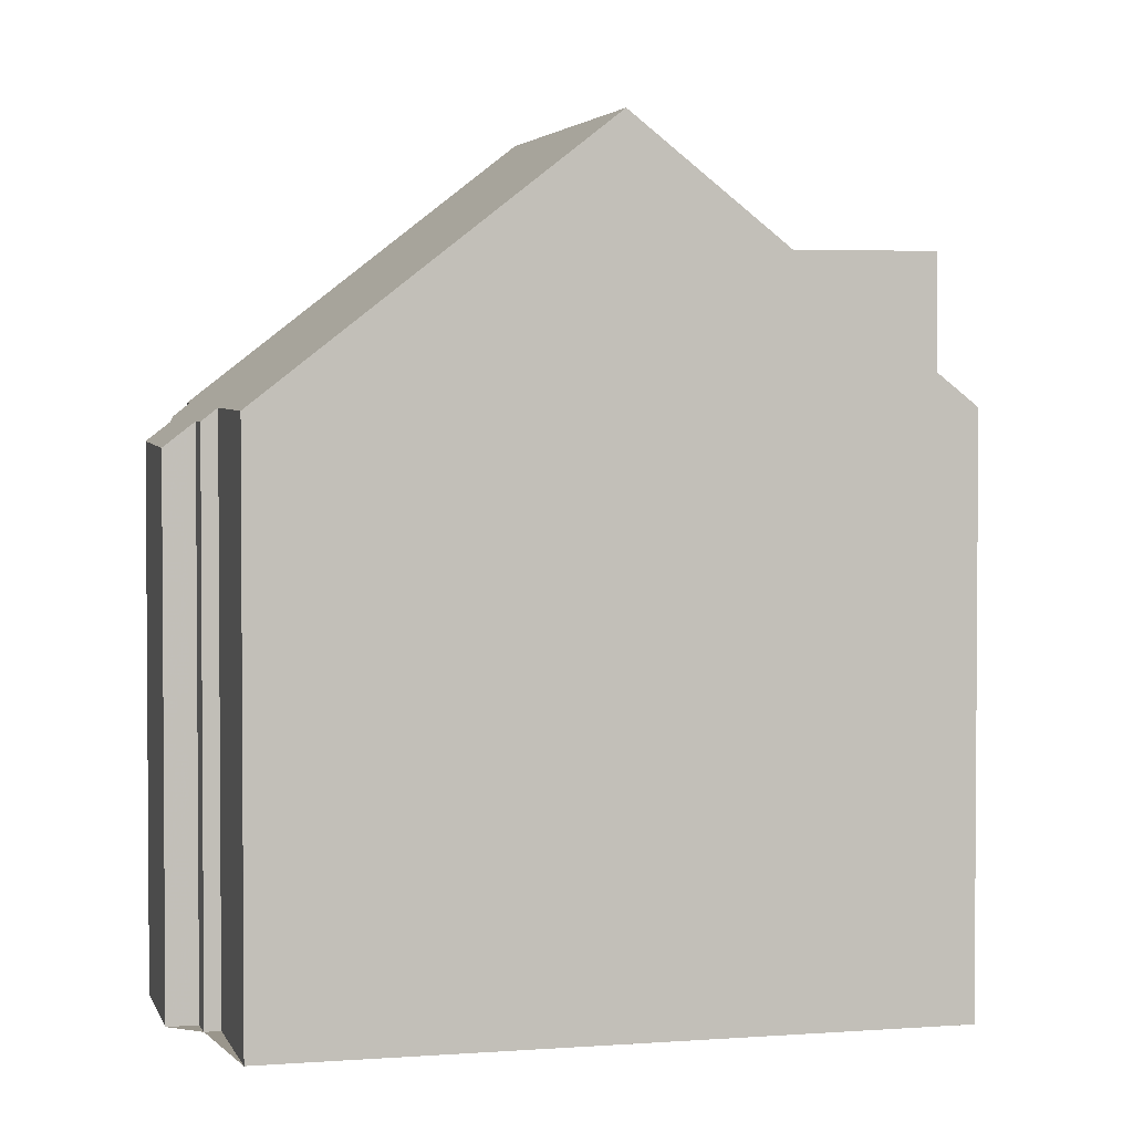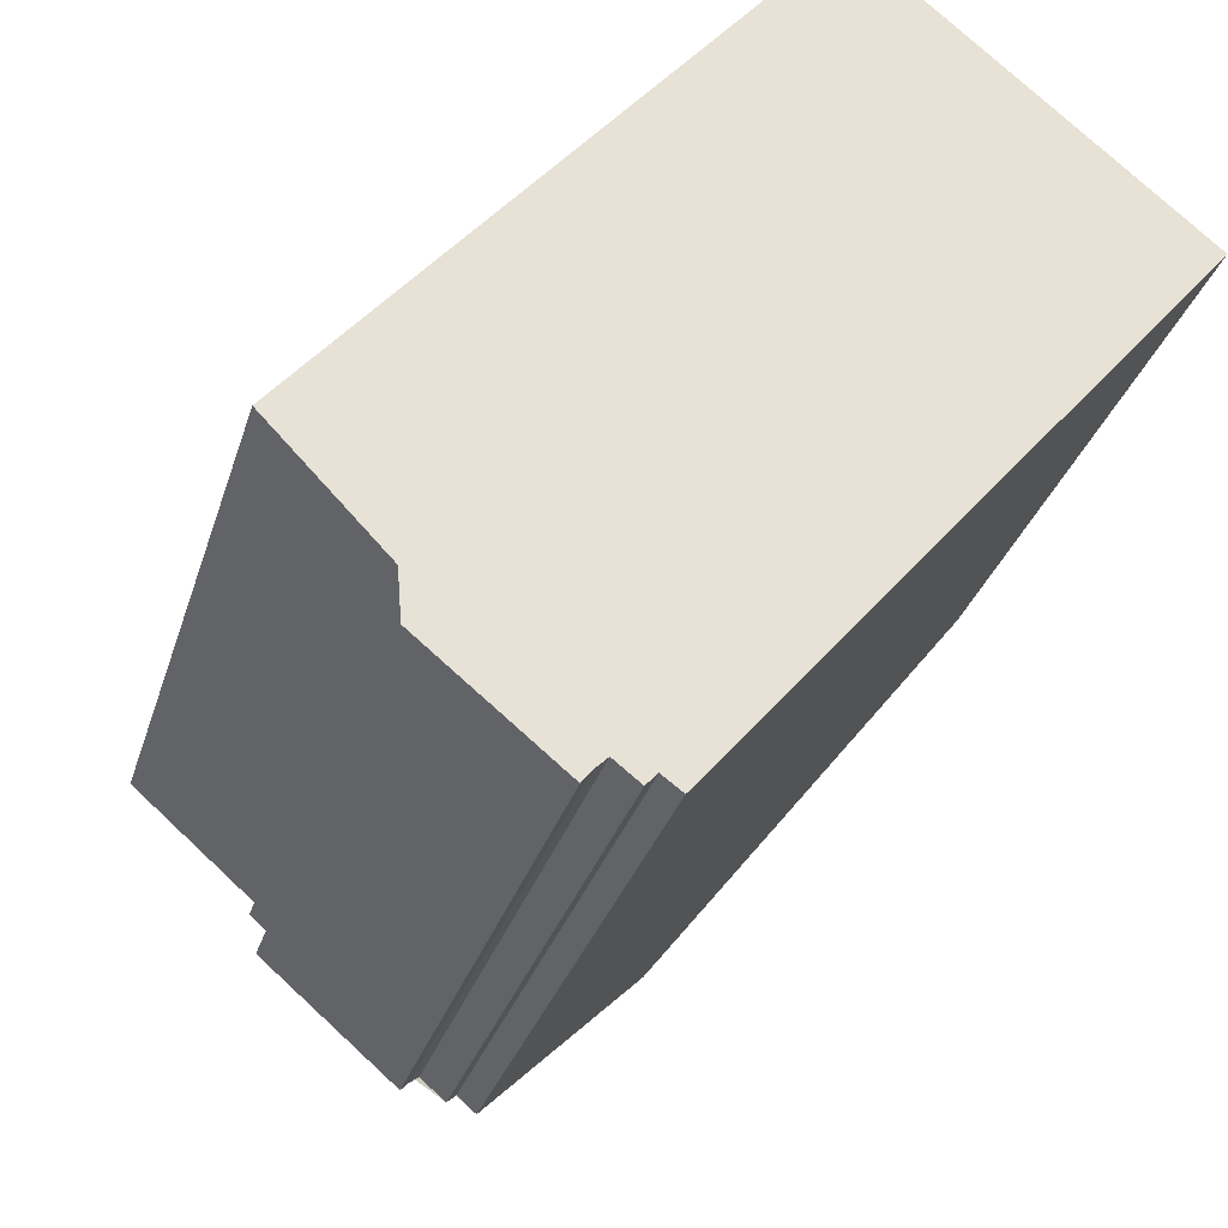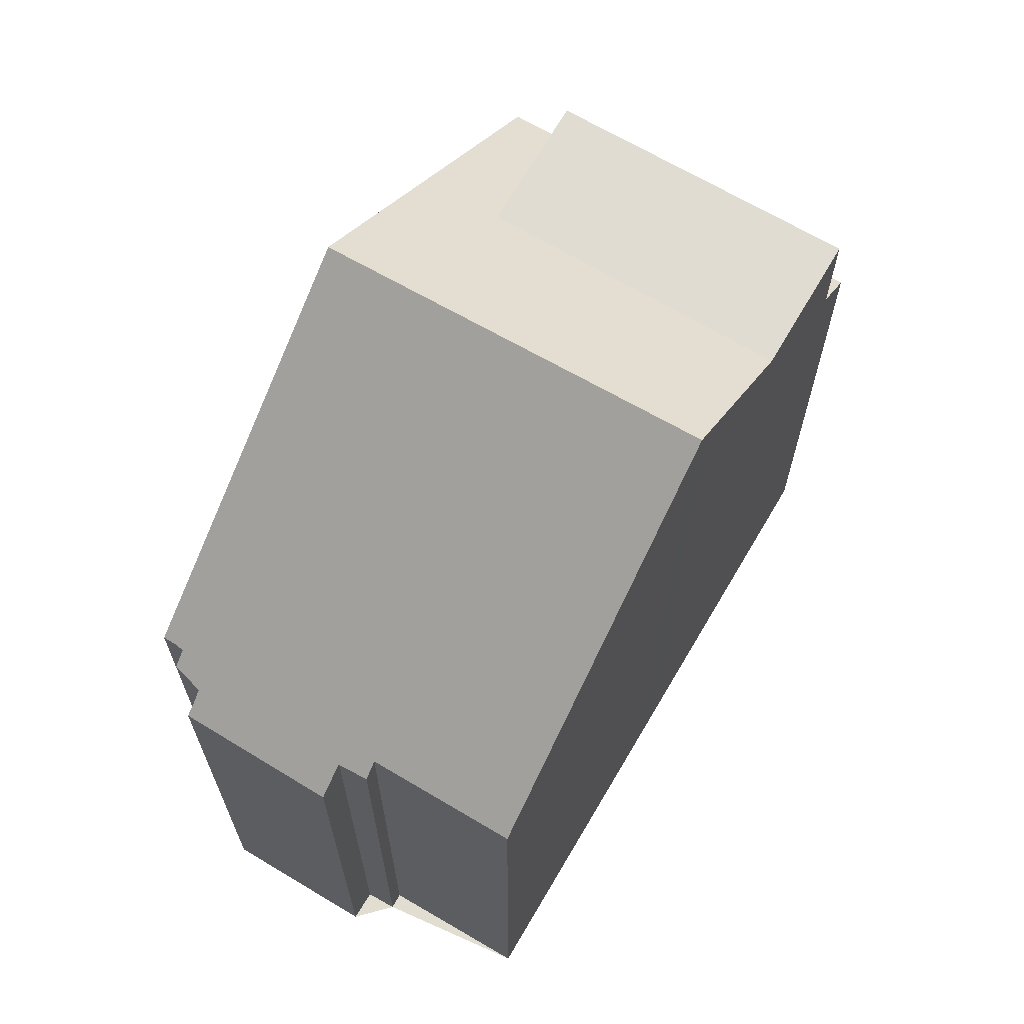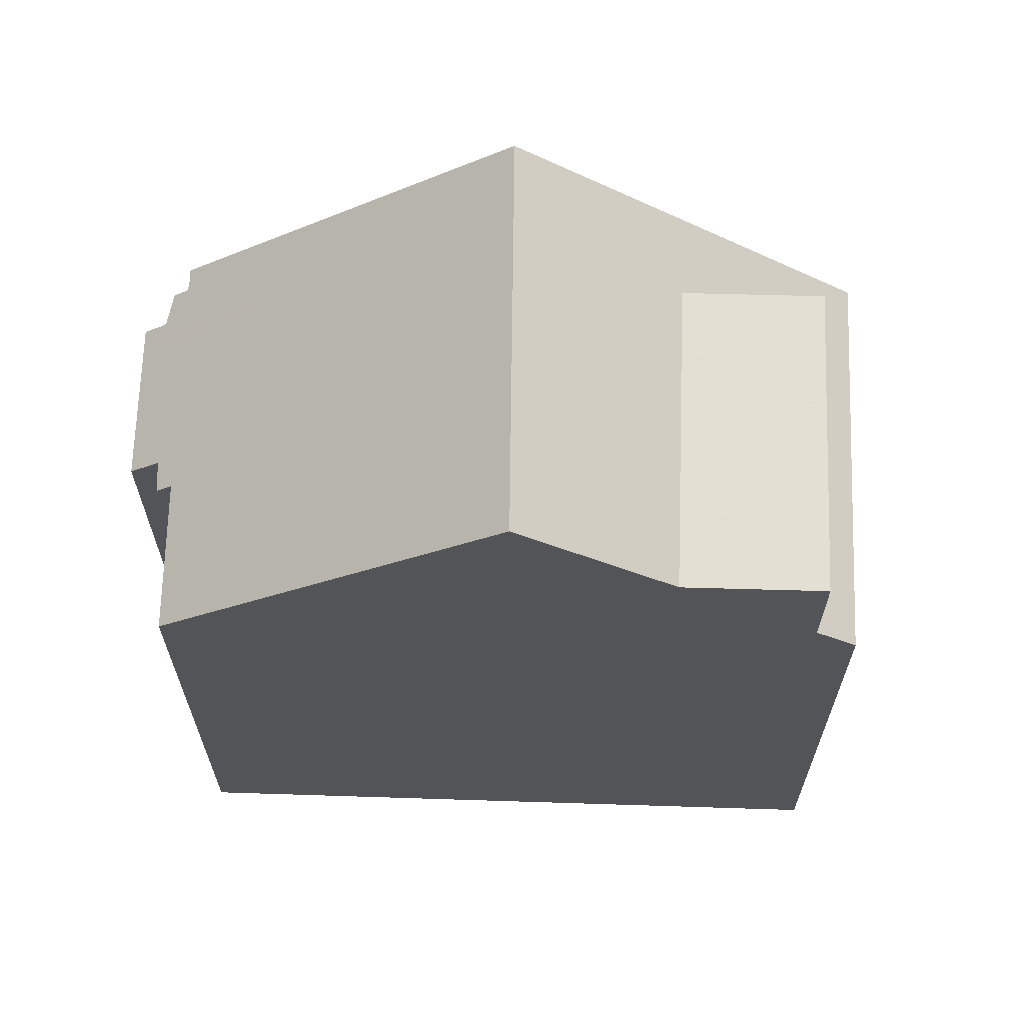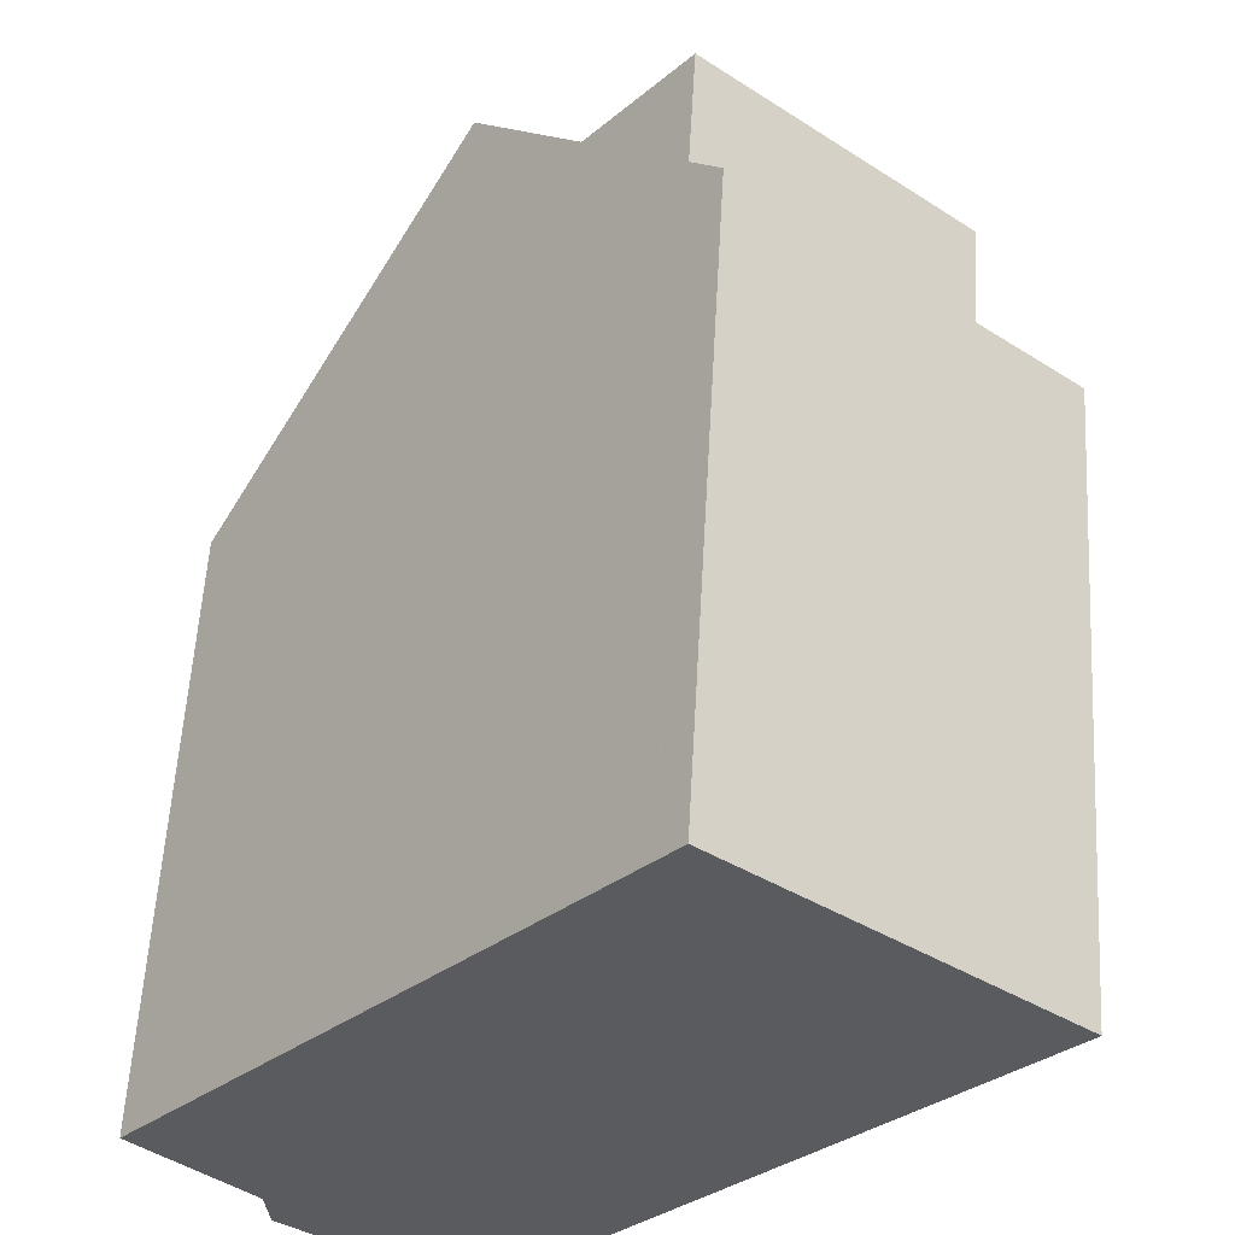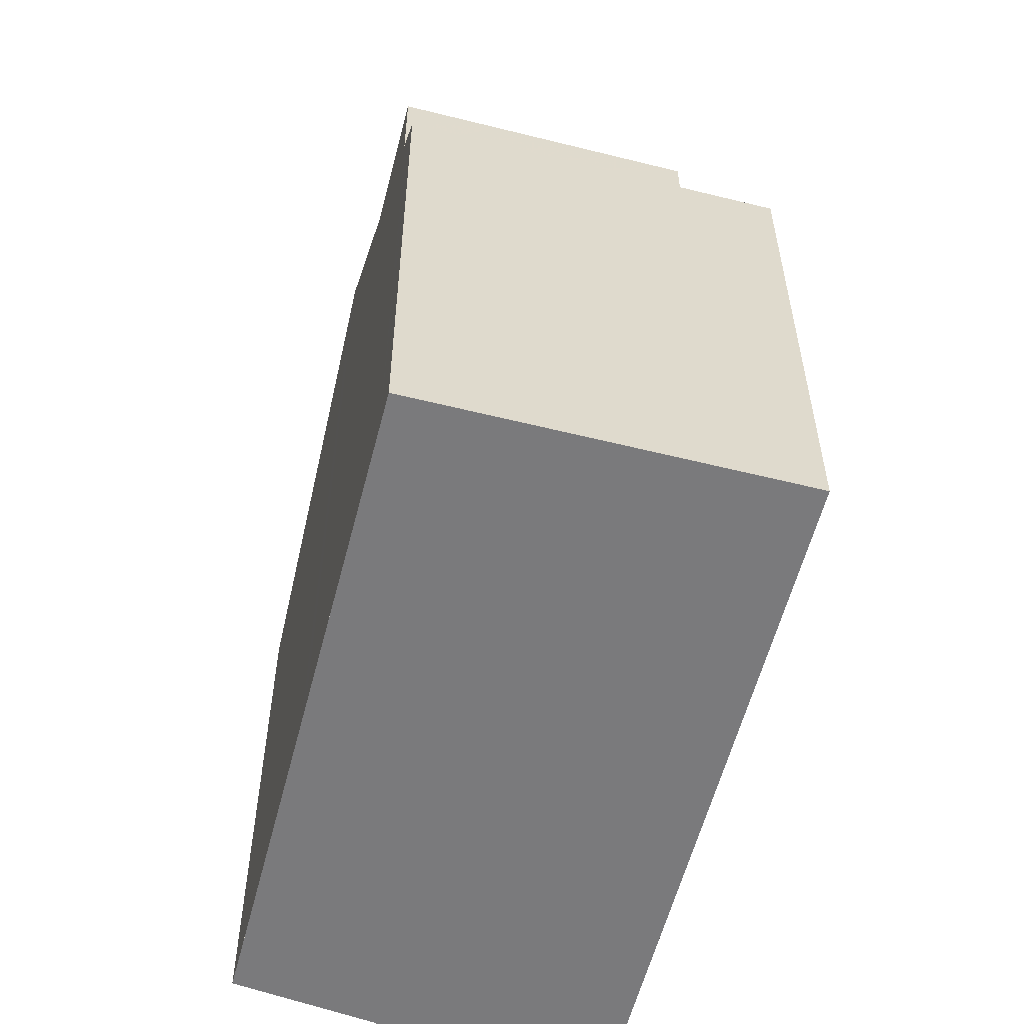
<metadata>
{"format":"obj","ext":"obj","renderer":"f3d","projection":"perspective","resolution":1024,"background":"white","views":[{"elev":2.5,"azim":115.3,"up":"+Z"},{"elev":-30.4,"azim":164.4,"up":"+Y"},{"elev":68.4,"azim":70.4,"up":"+Z"},{"elev":67.0,"azim":131.8,"up":"+Z"},{"elev":57.0,"azim":-176.7,"up":"+Y"},{"elev":-58.2,"azim":-154.5,"up":"+Z"}]}
</metadata>
<code>
v -1421 -2331 8.836
v -1421 -2331 8.641
v -1421 -2332 8.65
v -1421 -2332 8.271
v -1423 -2334 8.371
v -1423 -2333 8.558
v -1423 -2333 8.731
v -1423 -2334 8.758
v -1424 -2333 8.953
v -1424 -2334 8.967
v -1419 -2330 8.762
v -1431 -2325 8.856
v -1426 -2322 8.847
v -1427 -2330 13.03
v -1423 -2326 12.92
v -1426 -2332 10.96
v -1421 -2328 10.97
v -1422 -2326 12.69
v -1427 -2330 12.6
v -1423 -2326 12.92
v -1427 -2330 13.03
v -1429 -2328 11.02
v -1424 -2324 11.03
v -1430 -2325 8.855
v -1426 -2322 8.886
v -1430 -2326 9.363
v -1426 -2322 9.347
v -1426 -2322 9.347
v -1426 -2322 8.886
v -1424 -2324 11.03
v -1430 -2325 8.856
v -1430 -2326 9.363
v -1429 -2327 11.02
v -1424 -2324 11.03
v -1426 -2322 9.347
v -1426 -2322 11.05
v -1428 -2327 11.02
v -1423 -2326 12.86
v -1427 -2329 12.91
v -1426 -2322 11.05
v -1429 -2325 11.05
v -1429 -2325 9.36
v -1421 -2328 10.97
v -1419 -2330 8.763
v -1423 -2326 12.86
v -1424 -2324 11.03
v -1426 -2322 11.05
v -1426 -2322 11.05
v -1423 -2326 12.92
v -1423 -2326 12.69
v -1423 -2326 12.92
v -1426 -2322 8.847
v -1426 -2322 9.347
v -1424 -2333 8.958
v -1425 -2331 10.96
v -1427 -2330 12.61
v -1427 -2329 13.02
v -1427 -2329 12.91
v -1427 -2329 13.02
v -1421 -2331 8.747
v -1424 -2333 8.856
v -1426 -2322 9.243
v -1426 -2322 9.243
v -1430 -2326 9.26
v -1430 -2326 9.259
v -1422 -2329 10.97
v -1420 -2331 8.812
v -1424 -2327 12.95
v -1424 -2327 12.67
v -1427 -2323 9.351
v -1427 -2323 9.247
v -1425 -2325 11.03
v -1427 -2323 8.876
v -1427 -2323 8.849
v -1424 -2327 12.87
v -1425 -2325 11.03
v -1427 -2323 11.05
v -1427 -2323 11.05
v -1427 -2323 9.351
v -1424 -2327 12.95
v -1426 -2322 9.271
v -1426 -2322 9.271
v -1427 -2323 9.261
v -1430 -2326 9.234
v -1430 -2326 9.235
v -1428 -2324 9.252
v -1425 -2331 10.96
v -1423 -2333 8.833
v -1426 -2329 13.01
v -1426 -2329 12.62
v -1423 -2333 8.362
v -1429 -2325 9.36
v -1430 -2325 9.257
v -1428 -2327 11.02
v -1430 -2325 8.855
v -1430 -2325 8.855
v -1427 -2329 12.9
v -1426 -2329 13.01
v -1430 -2325 9.24
v -1429 -2325 9.36
v -1429 -2325 9.256
v -1428 -2327 11.02
v -1430 -2325 8.857
v -1430 -2325 8.854
v -1426 -2329 12.9
v -1428 -2327 11.02
v -1429 -2325 11.05
v -1429 -2325 11.05
v -1429 -2325 9.36
v -1426 -2329 13
v -1429 -2325 9.241
v -1425 -2331 10.96
v -1423 -2333 8.826
v -1426 -2329 13
v -1426 -2329 12.62
v -1422 -2333 8.353
v -1421 -2332 8.557
v -1423 -2333 8.639
v -1423 -2333 8.648
v -1423 -2333 8.657
v -1421 -2331 8.747
v -1421 -2331 8.836
v -1421 -2331 0
v -1421 -2331 1.776e-15
v -1421 -2332 8.65
v -1421 -2331 8.641
v -1421 -2331 0
v -1421 -2332 0
v -1421 -2332 8.557
v -1421 -2332 8.65
v -1421 -2332 0
v -1421 -2332 0
v -1422 -2333 8.353
v -1421 -2332 8.271
v -1421 -2332 1.776e-15
v -1422 -2333 0
v -1423 -2333 8.558
v -1423 -2334 8.371
v -1423 -2334 -1.776e-15
v -1423 -2333 0
v -1423 -2333 8.657
v -1423 -2333 8.558
v -1423 -2333 0
v -1423 -2333 0
v -1423 -2334 8.758
v -1423 -2333 8.731
v -1423 -2333 1.776e-15
v -1423 -2334 0
v -1424 -2333 8.856
v -1423 -2334 8.758
v -1423 -2334 0
v -1424 -2333 0
v -1424 -2333 8.958
v -1424 -2333 8.953
v -1424 -2333 0
v -1424 -2333 0
v -1426 -2332 10.96
v -1424 -2334 8.967
v -1424 -2334 0
v -1426 -2332 0
v -1419 -2330 8.763
v -1419 -2330 8.762
v -1419 -2330 0
v -1419 -2330 0
v -1430 -2325 8.856
v -1431 -2325 8.856
v -1431 -2325 1.776e-15
v -1430 -2325 -1.776e-15
v -1426 -2322 8.886
v -1426 -2322 8.847
v -1426 -2322 -1.776e-15
v -1426 -2322 0
v -1422 -2326 12.69
v -1423 -2326 12.92
v -1423 -2326 0
v -1422 -2326 0
v -1427 -2330 12.6
v -1426 -2332 10.96
v -1426 -2332 0
v -1427 -2330 -1.776e-15
v -1419 -2330 8.762
v -1421 -2328 10.97
v -1421 -2328 0
v -1419 -2330 0
v -1421 -2328 10.97
v -1422 -2326 12.69
v -1422 -2326 0
v -1421 -2328 0
v -1427 -2330 13.03
v -1427 -2330 12.6
v -1427 -2330 -1.776e-15
v -1427 -2330 1.776e-15
v -1427 -2329 12.91
v -1427 -2330 13.03
v -1427 -2330 1.776e-15
v -1427 -2329 0
v -1430 -2326 9.363
v -1429 -2328 11.02
v -1429 -2328 0
v -1430 -2326 1.776e-15
v -1423 -2326 12.86
v -1424 -2324 11.03
v -1424 -2324 0
v -1423 -2326 -1.776e-15
v -1430 -2325 8.855
v -1430 -2325 8.855
v -1430 -2325 1.776e-15
v -1430 -2325 -1.776e-15
v -1426 -2322 9.243
v -1426 -2322 8.886
v -1426 -2322 0
v -1426 -2322 0
v -1430 -2326 9.26
v -1430 -2326 9.363
v -1430 -2326 1.776e-15
v -1430 -2326 0
v -1430 -2325 8.855
v -1430 -2325 8.856
v -1430 -2325 -1.776e-15
v -1430 -2325 1.776e-15
v -1423 -2326 12.92
v -1423 -2326 12.86
v -1423 -2326 -1.776e-15
v -1423 -2326 0
v -1429 -2328 11.02
v -1427 -2329 12.91
v -1427 -2329 0
v -1429 -2328 0
v -1424 -2324 11.03
v -1426 -2322 11.05
v -1426 -2322 0
v -1424 -2324 0
v -1420 -2331 8.812
v -1419 -2330 8.763
v -1419 -2330 0
v -1420 -2331 0
v -1426 -2322 8.847
v -1426 -2322 8.847
v -1426 -2322 -1.776e-15
v -1426 -2322 -1.776e-15
v -1424 -2334 8.967
v -1424 -2333 8.958
v -1424 -2333 0
v -1424 -2334 0
v -1421 -2331 8.641
v -1421 -2331 8.747
v -1421 -2331 1.776e-15
v -1421 -2331 0
v -1424 -2333 8.953
v -1424 -2333 8.856
v -1424 -2333 0
v -1424 -2333 0
v -1426 -2322 9.271
v -1426 -2322 9.243
v -1426 -2322 0
v -1426 -2322 0
v -1430 -2326 9.234
v -1430 -2326 9.26
v -1430 -2326 0
v -1430 -2326 0
v -1421 -2331 8.836
v -1420 -2331 8.812
v -1420 -2331 0
v -1421 -2331 0
v -1426 -2322 8.847
v -1427 -2323 8.849
v -1427 -2323 0
v -1426 -2322 -1.776e-15
v -1426 -2322 9.347
v -1426 -2322 9.271
v -1426 -2322 0
v -1426 -2322 1.776e-15
v -1431 -2325 8.856
v -1430 -2326 9.234
v -1430 -2326 0
v -1431 -2325 1.776e-15
v -1423 -2334 8.371
v -1423 -2333 8.362
v -1423 -2333 0
v -1423 -2334 -1.776e-15
v -1430 -2325 8.854
v -1430 -2325 8.855
v -1430 -2325 -1.776e-15
v -1430 -2325 0
v -1427 -2323 8.849
v -1430 -2325 8.854
v -1430 -2325 0
v -1427 -2323 0
v -1423 -2333 8.362
v -1422 -2333 8.353
v -1422 -2333 0
v -1423 -2333 0
v -1421 -2332 8.271
v -1421 -2332 8.557
v -1421 -2332 0
v -1421 -2332 1.776e-15
v -1423 -2333 8.731
v -1423 -2333 8.657
v -1423 -2333 0
v -1423 -2333 1.776e-15
v -1421 -2331 0
v -1421 -2331 0
v -1421 -2332 0
v -1421 -2332 0
v -1423 -2334 0
v -1423 -2333 0
v -1423 -2333 0
v -1423 -2334 0
v -1424 -2333 0
v -1424 -2334 0
v -1431 -2325 0
v -1426 -2322 0
v -1419 -2330 0
f 88 61 9 54 55 87
f 30 23 38 45
f 47 40 34 46
f 90 56 57 89
f 87 55 56 90
f 52 13 25 29
f 82 27 28 81
f 65 32 26 64
f 33 22 26 32
f 81 28 70 83
f 48 36 35 53
f 42 37 41
f 45 38 20 51
f 43 17 11 44
f 58 39 22 33
f 49 15 18 50
f 50 18 17 43
f 74 52 29 73
f 59 21 39 58
f 54 10 16 55
f 56 19 14 57
f 55 16 19 56
f 72 30 45 75
f 77 47 46 76
f 78 48 53 79
f 75 45 51 80
f 120 7 8 61 88 119
f 62 29 25 63
f 85 65 64 84
f 73 29 62 71
f 66 43 44 67
f 68 49 50 69
f 69 50 43 66
f 101 86 83 70 100
f 104 74 73 103
f 102 72 75 105
f 107 77 76 106
f 108 78 79 109
f 105 75 80 110
f 111 86 101
f 81 62 63 82
f 83 71 62 81
f 84 12 31 85
f 86 71 83
f 103 73 71 86 111
f 113 88 87 112
f 115 90 89 114
f 112 87 90 115
f 119 88 113 118
f 92 32 65 93
f 94 33 32 92
f 95 24 96
f 97 58 33 94
f 98 59 58 97
f 93 65 85 99
f 99 85 31 24 95
f 100 92 93 101
f 102 94 92 100
f 103 95 96 104
f 105 97 94 102
f 110 98 97 105
f 101 93 99 111
f 111 99 95 103
f 112 66 67 1 60 113
f 114 68 69 115
f 115 69 66 112
f 118 113 60 2 3 117
f 117 4 116 118
f 119 91 5 6 120
f 118 116 91 119
f 122 123 124 121
f 126 127 128 125
f 130 131 132 129
f 134 135 136 133
f 138 139 140 137
f 142 143 144 141
f 146 147 148 145
f 150 151 152 149
f 154 155 156 153
f 158 159 160 157
f 162 163 164 161
f 166 167 168 165
f 170 171 172 169
f 174 175 176 173
f 178 179 180 177
f 182 183 184 181
f 186 187 188 185
f 190 191 192 189
f 194 195 196 193
f 198 199 200 197
f 202 203 204 201
f 206 207 208 205
f 210 211 212 209
f 214 215 216 213
f 218 219 220 217
f 222 223 224 221
f 226 227 228 225
f 230 231 232 229
f 234 235 236 233
f 238 239 240 237
f 242 243 244 241
f 246 247 248 245
f 250 251 252 249
f 254 255 256 253
f 258 259 260 257
f 262 263 264 261
f 266 267 268 265
f 270 271 272 269
f 274 275 276 273
f 278 279 280 277
f 282 283 284 281
f 286 287 288 285
f 290 291 292 289
f 294 295 296 293
f 298 299 300 297
f 302 303 304 305 306 307 308 309 310 311 312 313 301

</code>
